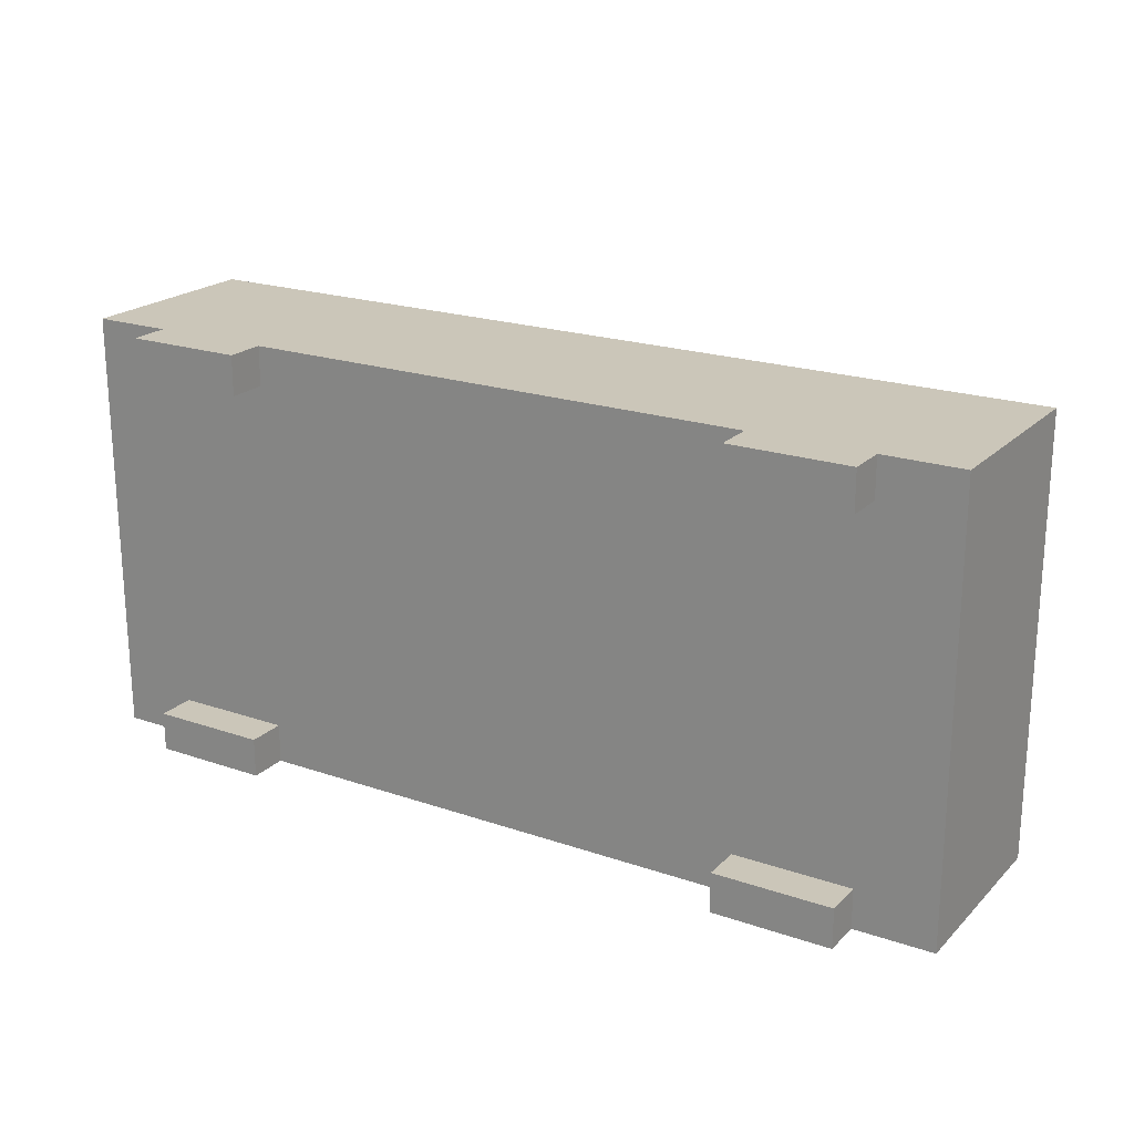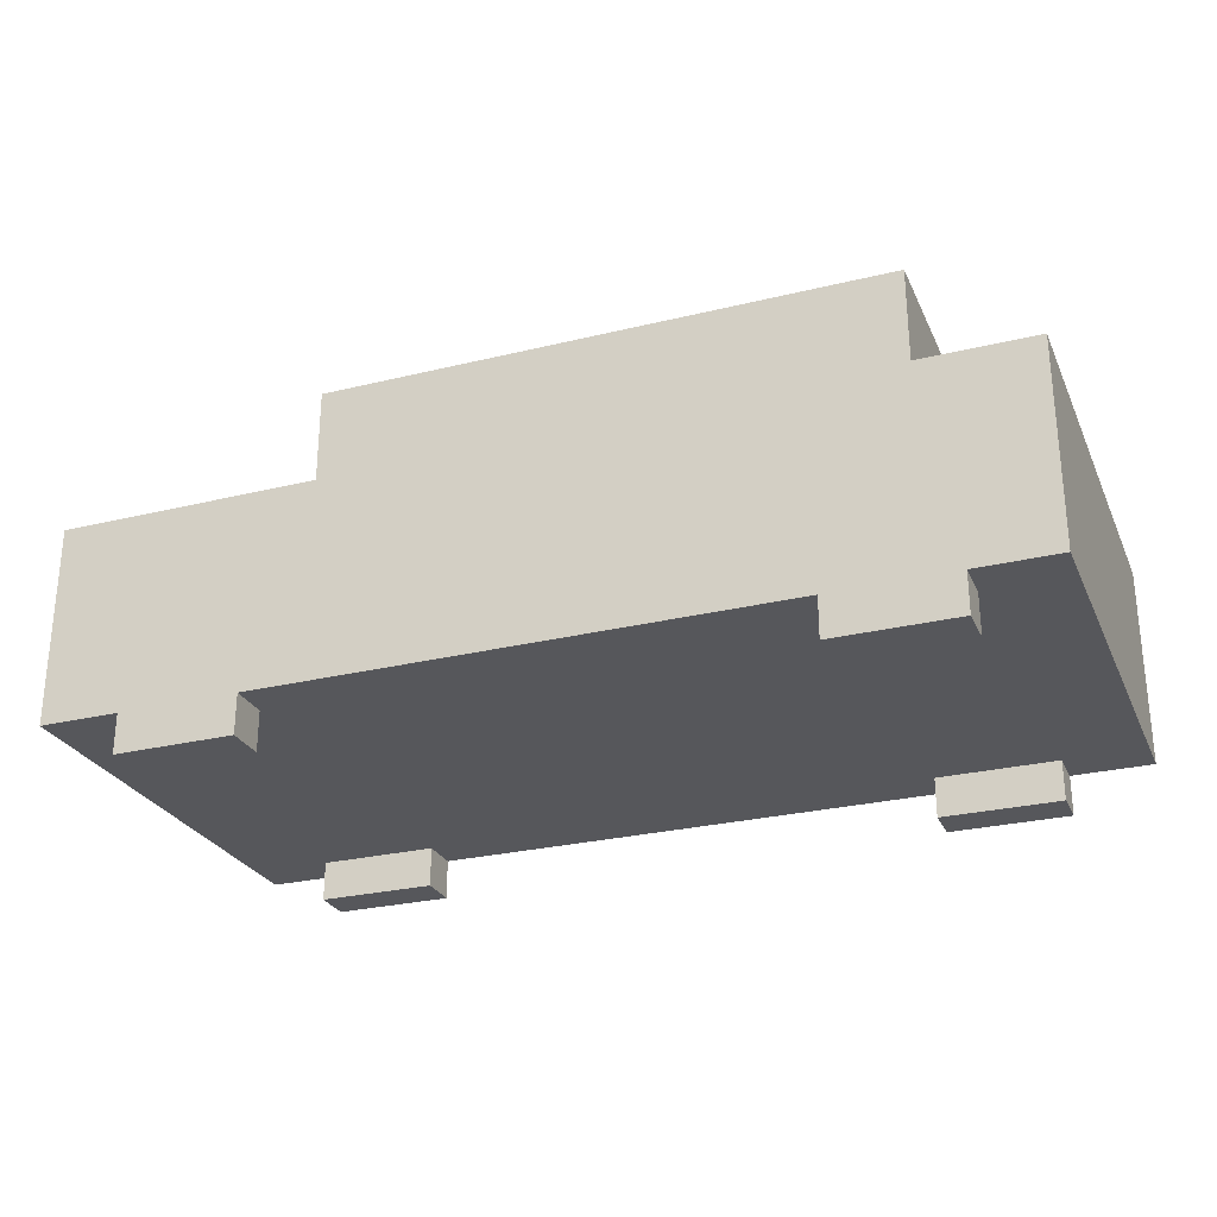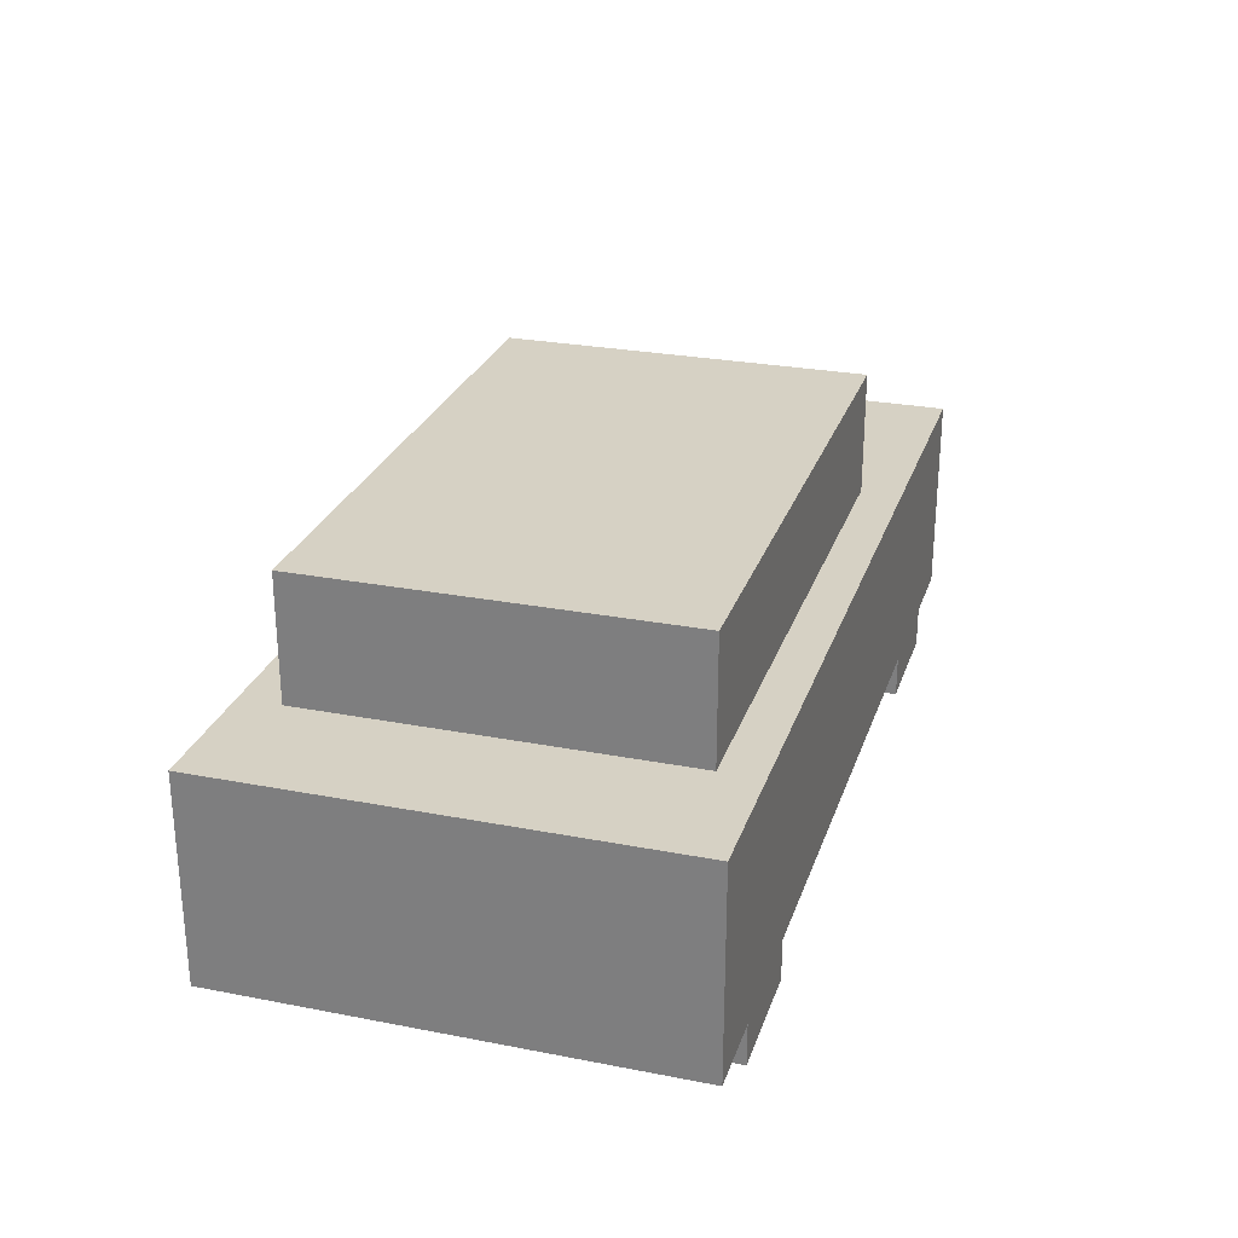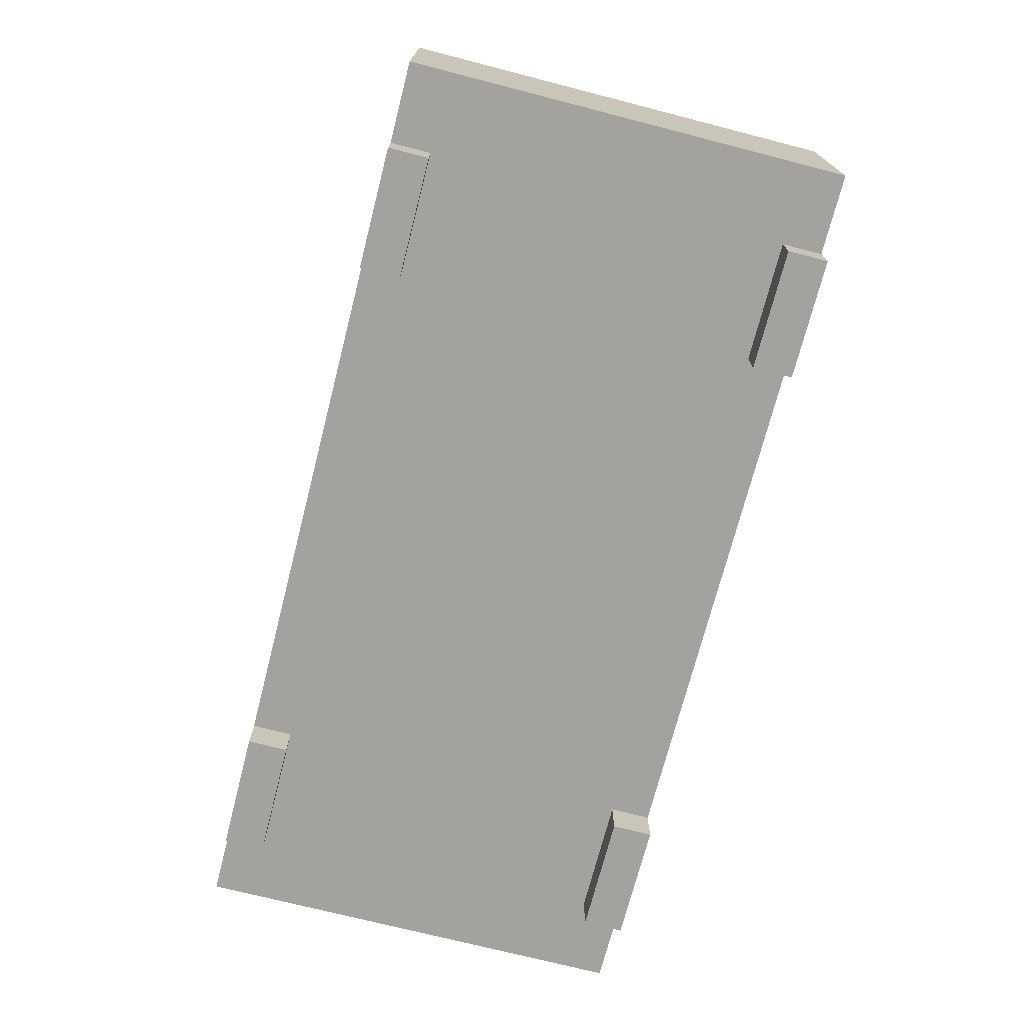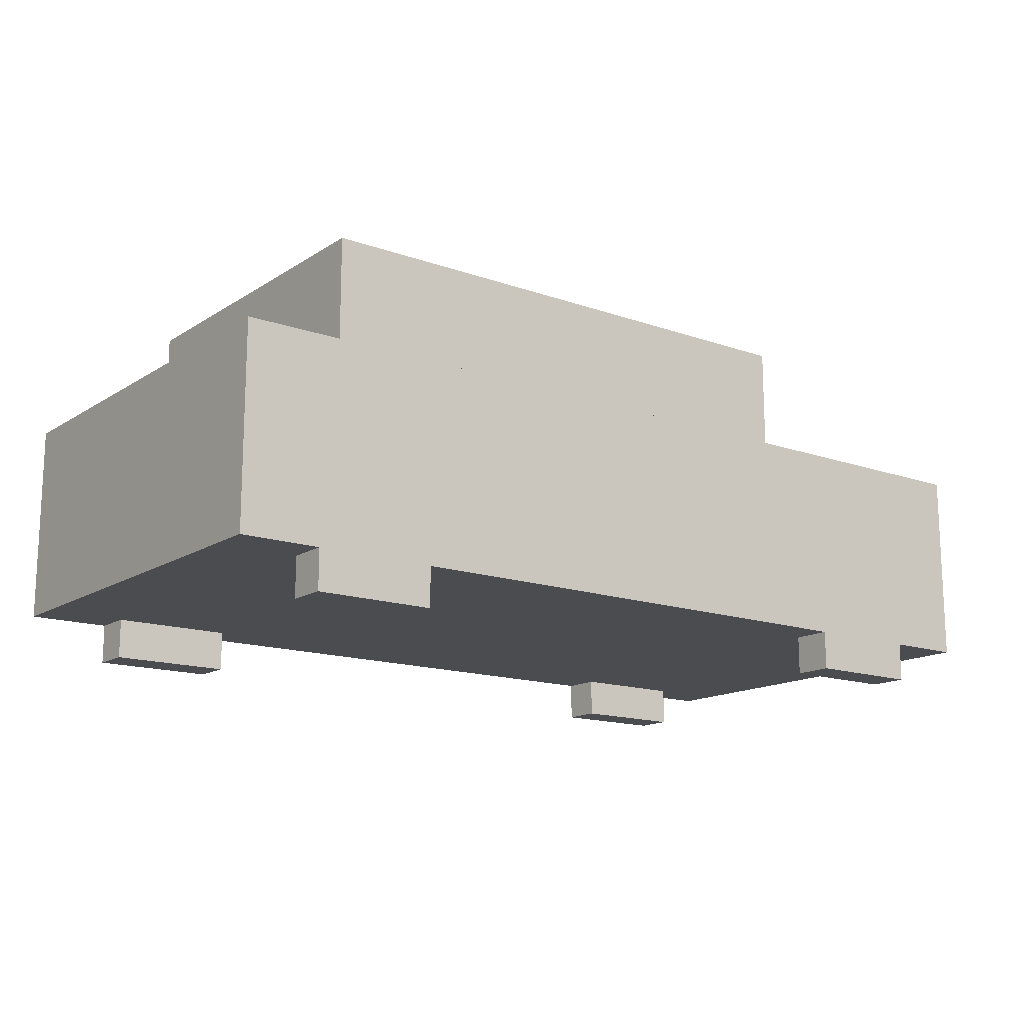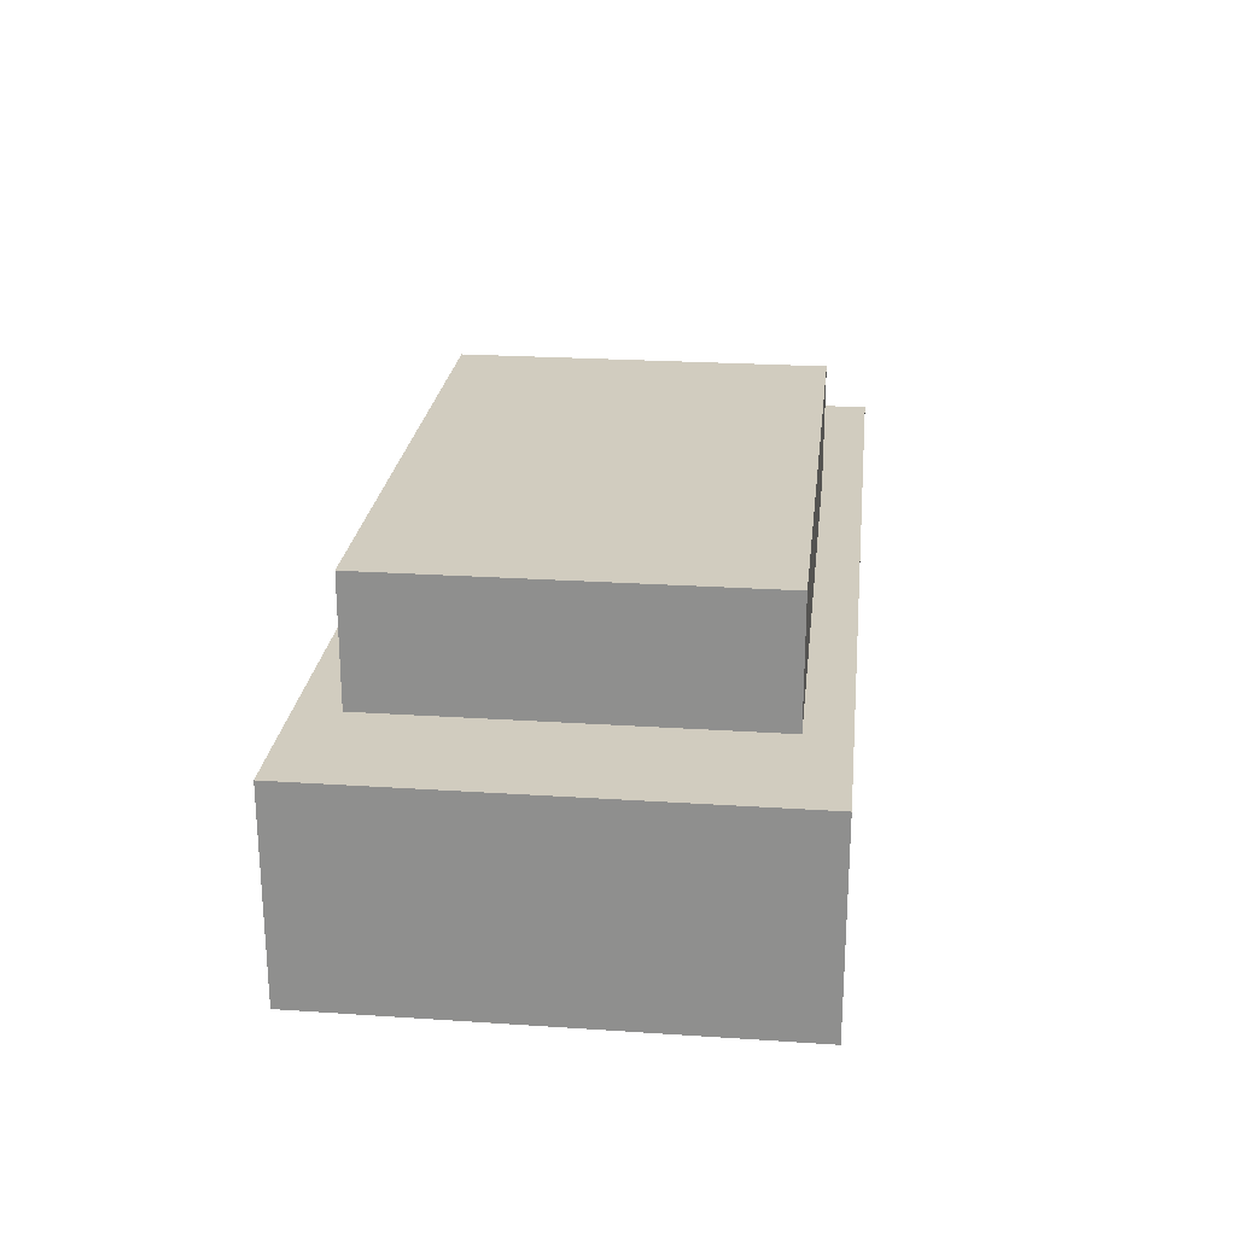
<metadata>
{"format":"obj","ext":"obj","renderer":"f3d","projection":"perspective","resolution":1024,"background":"white","views":[{"elev":21.0,"azim":31.5,"up":"+Z"},{"elev":-27.1,"azim":20.7,"up":"+Y"},{"elev":26.7,"azim":106.8,"up":"+Y"},{"elev":-72.4,"azim":-104.4,"up":"+Y"},{"elev":-14.9,"azim":143.0,"up":"+Y"},{"elev":23.8,"azim":96.3,"up":"+Y"}]}
</metadata>
<code>
o
v -1.2 0.1 0.6
v -1.2 0.1 -0.5
v -1.2 0.2 0.6
v -1.2 0.2 -0.5
v -1.2 0.3 0.6
v -1.2 0.3 0.3
v -1.2 0.3 -0.2
v -1.2 0.3 -0.5
v -1.2 0.6 0.6
v -1.2 0.6 0.3
v -1.2 0.6 -0.2
v -1.2 0.6 -0.5
v -1 0 0.6
v -1 0 0.5
v -1 0 -0.4
v -1 0 -0.5
v -1 0.1 0.6
v -1 0.1 0.5
v -1 0.1 -0.4
v -1 0.1 -0.5
v -0.6 0.6 0.5
v -0.6 0.6 0.4
v -0.6 0.6 0.3
v -0.6 0.6 -0.2
v -0.6 0.6 -0.3
v -0.6 0.6 -0.4
v -0.6 0.8 0.4
v -0.6 0.8 -0.3
v -0.6 0.9 0.5
v -0.6 0.9 -0.4
v 0.6 0 0.6
v 0.6 0 0.5
v 0.6 0 -0.4
v 0.6 0 -0.5
v 0.6 0.1 0.6
v 0.6 0.1 0.5
v 0.6 0.1 -0.4
v 0.6 0.1 -0.5
v -0.7 0 0.6
v -0.7 0 0.5
v -0.7 0 -0.4
v -0.7 0 -0.5
v -0.7 0.1 0.6
v -0.7 0.1 0.5
v -0.7 0.1 -0.4
v -0.7 0.1 -0.5
v 0.8 0.6 0.5
v 0.8 0.6 -0.4
v 0.8 0.9 0.5
v 0.8 0.9 -0.4
v 0.9 0 0.6
v 0.9 0 0.5
v 0.9 0 -0.4
v 0.9 0 -0.5
v 0.9 0.1 0.6
v 0.9 0.1 0.5
v 0.9 0.1 -0.4
v 0.9 0.1 -0.5
v 1.1 0.1 0.6
v 1.1 0.1 -0.5
v 1.1 0.2 0.6
v 1.1 0.2 -0.5
v 1.1 0.3 0.6
v 1.1 0.3 -0.5
v 1.1 0.6 0.6
v 1.1 0.6 -0.5
v -1.2 0.1 0.6
v -1.2 0.2 0.6
v -1.2 0.3 0.6
v -1.2 0.6 0.6
v -1 0 0.6
v -1 0.1 0.6
v -1 0.2 0.6
v -1 0.3 0.6
v -0.9 0.1 0.6
v -0.9 0.2 0.6
v -0.8 0.1 0.6
v -0.8 0.2 0.6
v -0.7 0 0.6
v -0.7 0.1 0.6
v -0.7 0.2 0.6
v -0.7 0.3 0.6
v 0.6 0 0.6
v 0.6 0.1 0.6
v 0.6 0.2 0.6
v 0.6 0.3 0.6
v 0.7 0.1 0.6
v 0.7 0.2 0.6
v 0.8 0.1 0.6
v 0.8 0.2 0.6
v 0.9 0 0.6
v 0.9 0.1 0.6
v 0.9 0.2 0.6
v 0.9 0.3 0.6
v 1.1 0.1 0.6
v 1.1 0.2 0.6
v 1.1 0.3 0.6
v 1.1 0.6 0.6
v -0.6 0.6 0.5
v -0.6 0.9 0.5
v -0.4 0.6 0.5
v -0.4 0.8 0.5
v 0.3 0.6 0.5
v 0.3 0.8 0.5
v 0.5 0.6 0.5
v 0.5 0.8 0.5
v 0.6 0.6 0.5
v 0.6 0.8 0.5
v 0.8 0.6 0.5
v 0.8 0.9 0.5
v -1 0 -0.4
v -1 0.1 -0.4
v -0.7 0 -0.4
v -0.7 0.1 -0.4
v 0.6 0 -0.4
v 0.6 0.1 -0.4
v 0.9 0 -0.4
v 0.9 0.1 -0.4
v -1 0 0.5
v -1 0.1 0.5
v -0.7 0 0.5
v -0.7 0.1 0.5
v 0.6 0 0.5
v 0.6 0.1 0.5
v 0.9 0 0.5
v 0.9 0.1 0.5
v -0.6 0.6 -0.4
v -0.6 0.9 -0.4
v -0.4 0.6 -0.4
v -0.4 0.8 -0.4
v 0.3 0.6 -0.4
v 0.3 0.8 -0.4
v 0.5 0.6 -0.4
v 0.5 0.8 -0.4
v 0.6 0.6 -0.4
v 0.6 0.8 -0.4
v 0.8 0.6 -0.4
v 0.8 0.9 -0.4
v -1.2 0.1 -0.5
v -1.2 0.2 -0.5
v -1.2 0.3 -0.5
v -1.2 0.6 -0.5
v -1 0 -0.5
v -1 0.1 -0.5
v -1 0.2 -0.5
v -1 0.3 -0.5
v -0.9 0.1 -0.5
v -0.9 0.2 -0.5
v -0.8 0.1 -0.5
v -0.8 0.2 -0.5
v -0.7 0 -0.5
v -0.7 0.1 -0.5
v -0.7 0.2 -0.5
v -0.7 0.3 -0.5
v 0.6 0 -0.5
v 0.6 0.1 -0.5
v 0.6 0.2 -0.5
v 0.6 0.3 -0.5
v 0.7 0.1 -0.5
v 0.7 0.2 -0.5
v 0.8 0.1 -0.5
v 0.8 0.2 -0.5
v 0.9 0 -0.5
v 0.9 0.1 -0.5
v 0.9 0.2 -0.5
v 0.9 0.3 -0.5
v 1.1 0.1 -0.5
v 1.1 0.2 -0.5
v 1.1 0.3 -0.5
v 1.1 0.6 -0.5
v -1 0 0.6
v -0.7 0 0.6
v 0.6 0 0.6
v 0.9 0 0.6
v -1 0 0.5
v -0.7 0 0.5
v 0.6 0 0.5
v 0.9 0 0.5
v -1 0 -0.4
v -0.7 0 -0.4
v 0.6 0 -0.4
v 0.9 0 -0.4
v -1 0 -0.5
v -0.7 0 -0.5
v 0.6 0 -0.5
v 0.9 0 -0.5
v -1.2 0.1 0.6
v -1 0.1 0.6
v -0.7 0.1 0.6
v 0.6 0.1 0.6
v 0.9 0.1 0.6
v 1.1 0.1 0.6
v -1 0.1 0.5
v -0.7 0.1 0.5
v 0.6 0.1 0.5
v 0.9 0.1 0.5
v -1 0.1 -0.4
v -0.7 0.1 -0.4
v 0.6 0.1 -0.4
v 0.9 0.1 -0.4
v -1.2 0.1 -0.5
v -1 0.1 -0.5
v -0.7 0.1 -0.5
v 0.6 0.1 -0.5
v 0.9 0.1 -0.5
v 1.1 0.1 -0.5
v -1.2 0.6 0.6
v 1.1 0.6 0.6
v -0.6 0.6 0.5
v -0.4 0.6 0.5
v 0.3 0.6 0.5
v 0.5 0.6 0.5
v 0.6 0.6 0.5
v 0.8 0.6 0.5
v -0.6 0.6 0.4
v -1.2 0.6 0.3
v -0.6 0.6 0.3
v -1.2 0.6 -0.2
v -0.6 0.6 -0.2
v -0.6 0.6 -0.3
v -0.6 0.6 -0.4
v -0.4 0.6 -0.4
v 0.3 0.6 -0.4
v 0.5 0.6 -0.4
v 0.6 0.6 -0.4
v 0.8 0.6 -0.4
v -1.2 0.6 -0.5
v 1.1 0.6 -0.5
v -0.6 0.9 0.5
v 0.8 0.9 0.5
v -0.6 0.9 -0.4
v 0.8 0.9 -0.4
f 3 2 1
f 4 2 3
f 5 4 3
f 6 4 5
f 7 4 6
f 8 4 7
f 9 6 5
f 10 7 6
f 10 6 9
f 11 8 7
f 11 7 10
f 12 8 11
f 17 14 13
f 18 14 17
f 19 16 15
f 20 16 19
f 27 22 21
f 27 23 22
f 27 25 24
f 27 24 23
f 28 26 25
f 28 25 27
f 29 27 21
f 29 28 27
f 30 26 28
f 30 28 29
f 35 32 31
f 36 32 35
f 37 34 33
f 38 34 37
f 39 40 43
f 43 40 44
f 41 42 45
f 45 42 46
f 47 48 49
f 49 48 50
f 51 52 55
f 55 52 56
f 53 54 57
f 57 54 58
f 59 60 61
f 61 60 62
f 61 62 63
f 63 62 64
f 63 64 65
f 65 64 66
f 72 68 67
f 73 69 68
f 73 68 72
f 74 70 69
f 74 69 73
f 75 73 72
f 75 72 71
f 75 74 73
f 76 74 75
f 77 75 71
f 77 76 75
f 78 74 76
f 78 76 77
f 79 77 71
f 79 78 77
f 80 78 79
f 81 74 78
f 81 78 80
f 82 70 74
f 82 74 81
f 84 81 80
f 85 82 81
f 85 81 84
f 86 70 82
f 86 82 85
f 87 84 83
f 87 85 84
f 87 86 85
f 88 86 87
f 89 87 83
f 89 88 87
f 90 86 88
f 90 88 89
f 91 89 83
f 91 90 89
f 92 90 91
f 93 86 90
f 93 90 92
f 94 70 86
f 94 86 93
f 95 93 92
f 96 94 93
f 96 93 95
f 97 70 94
f 97 94 96
f 98 70 97
f 101 100 99
f 102 100 101
f 103 102 101
f 104 100 102
f 104 102 103
f 105 104 103
f 106 100 104
f 106 104 105
f 107 106 105
f 108 100 106
f 108 106 107
f 109 108 107
f 110 100 108
f 110 108 109
f 113 112 111
f 114 112 113
f 117 116 115
f 118 116 117
f 119 120 121
f 121 120 122
f 123 124 125
f 125 124 126
f 127 128 129
f 129 128 130
f 129 130 131
f 130 128 132
f 131 130 132
f 131 132 133
f 132 128 134
f 133 132 134
f 133 134 135
f 134 128 136
f 135 134 136
f 135 136 137
f 136 128 138
f 137 136 138
f 139 140 144
f 140 141 145
f 144 140 145
f 141 142 146
f 145 141 146
f 144 145 147
f 143 144 147
f 145 146 147
f 147 146 148
f 143 147 149
f 147 148 149
f 148 146 150
f 149 148 150
f 143 149 151
f 149 150 151
f 151 150 152
f 150 146 153
f 152 150 153
f 146 142 154
f 153 146 154
f 152 153 156
f 153 154 157
f 156 153 157
f 154 142 158
f 157 154 158
f 155 156 159
f 156 157 159
f 157 158 159
f 159 158 160
f 155 159 161
f 159 160 161
f 160 158 162
f 161 160 162
f 155 161 163
f 161 162 163
f 163 162 164
f 162 158 165
f 164 162 165
f 158 142 166
f 165 158 166
f 164 165 167
f 165 166 168
f 167 165 168
f 166 142 169
f 168 166 169
f 169 142 170
f 175 172 171
f 176 172 175
f 177 174 173
f 178 174 177
f 183 180 179
f 184 180 183
f 185 182 181
f 186 182 185
f 193 188 187
f 194 190 189
f 195 190 194
f 196 192 191
f 197 195 194
f 197 196 195
f 197 193 187
f 197 194 193
f 198 196 197
f 199 196 198
f 200 192 196
f 200 196 199
f 201 197 187
f 202 197 201
f 203 199 198
f 204 199 203
f 205 192 200
f 206 192 205
f 207 208 209
f 209 208 210
f 210 208 211
f 211 208 212
f 212 208 213
f 213 208 214
f 207 209 215
f 207 215 216
f 216 215 217
f 216 217 218
f 218 217 219
f 218 219 220
f 218 220 221
f 214 208 226
f 224 225 227
f 225 226 227
f 218 221 227
f 221 222 227
f 223 224 227
f 222 223 227
f 226 208 228
f 227 226 228
f 229 230 231
f 231 230 232

</code>
